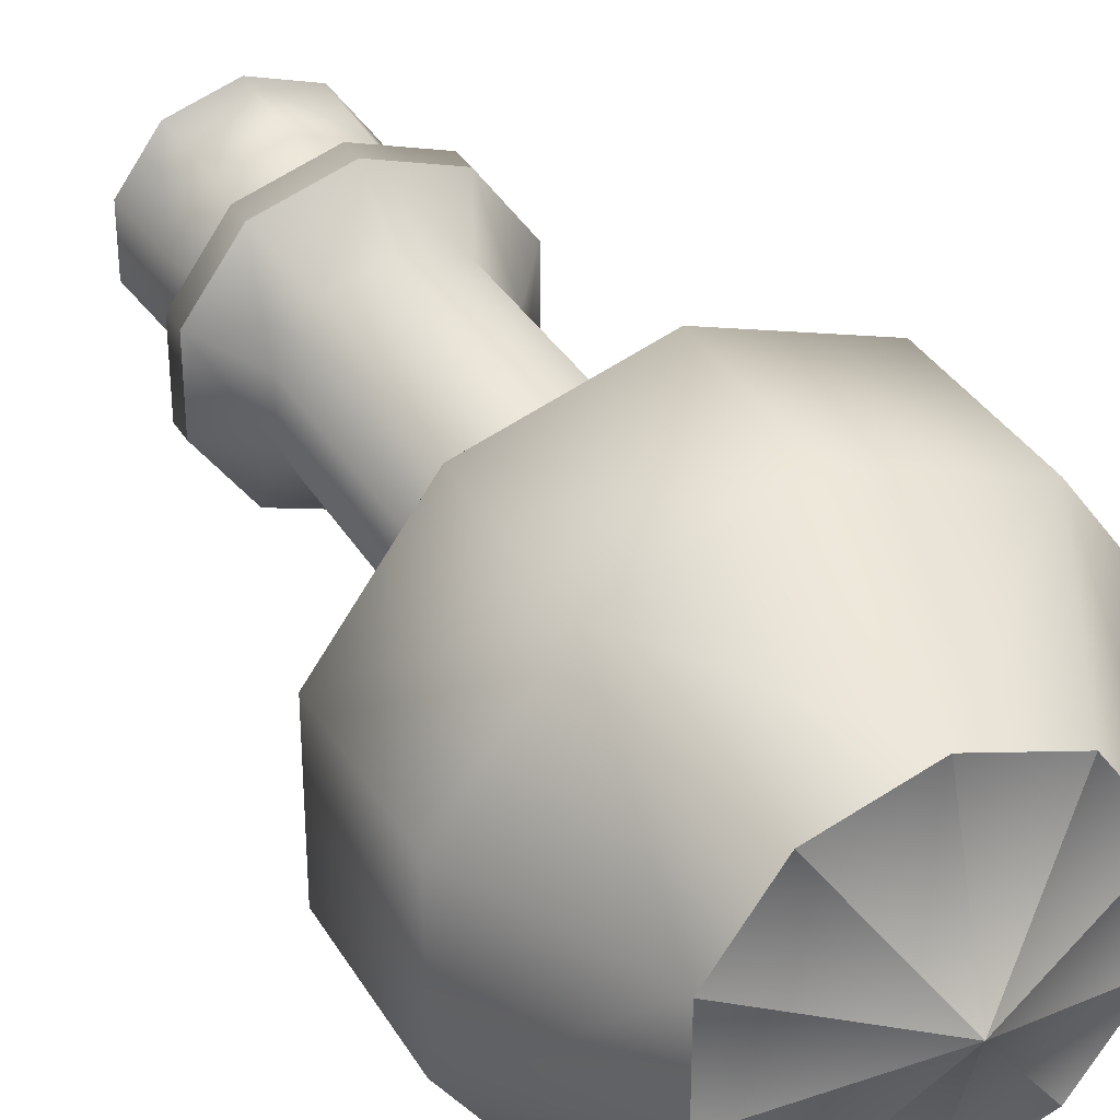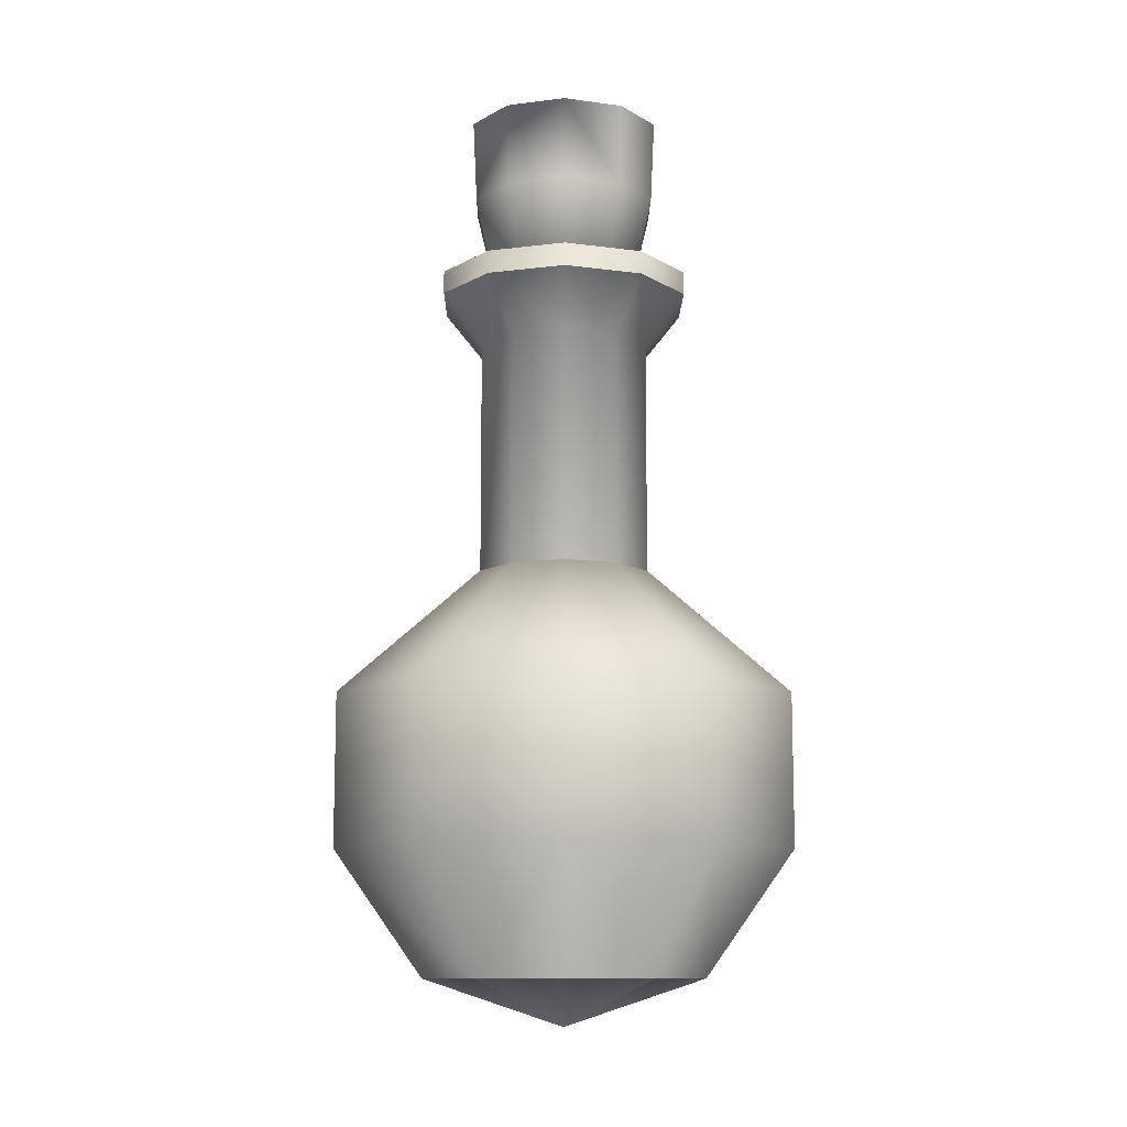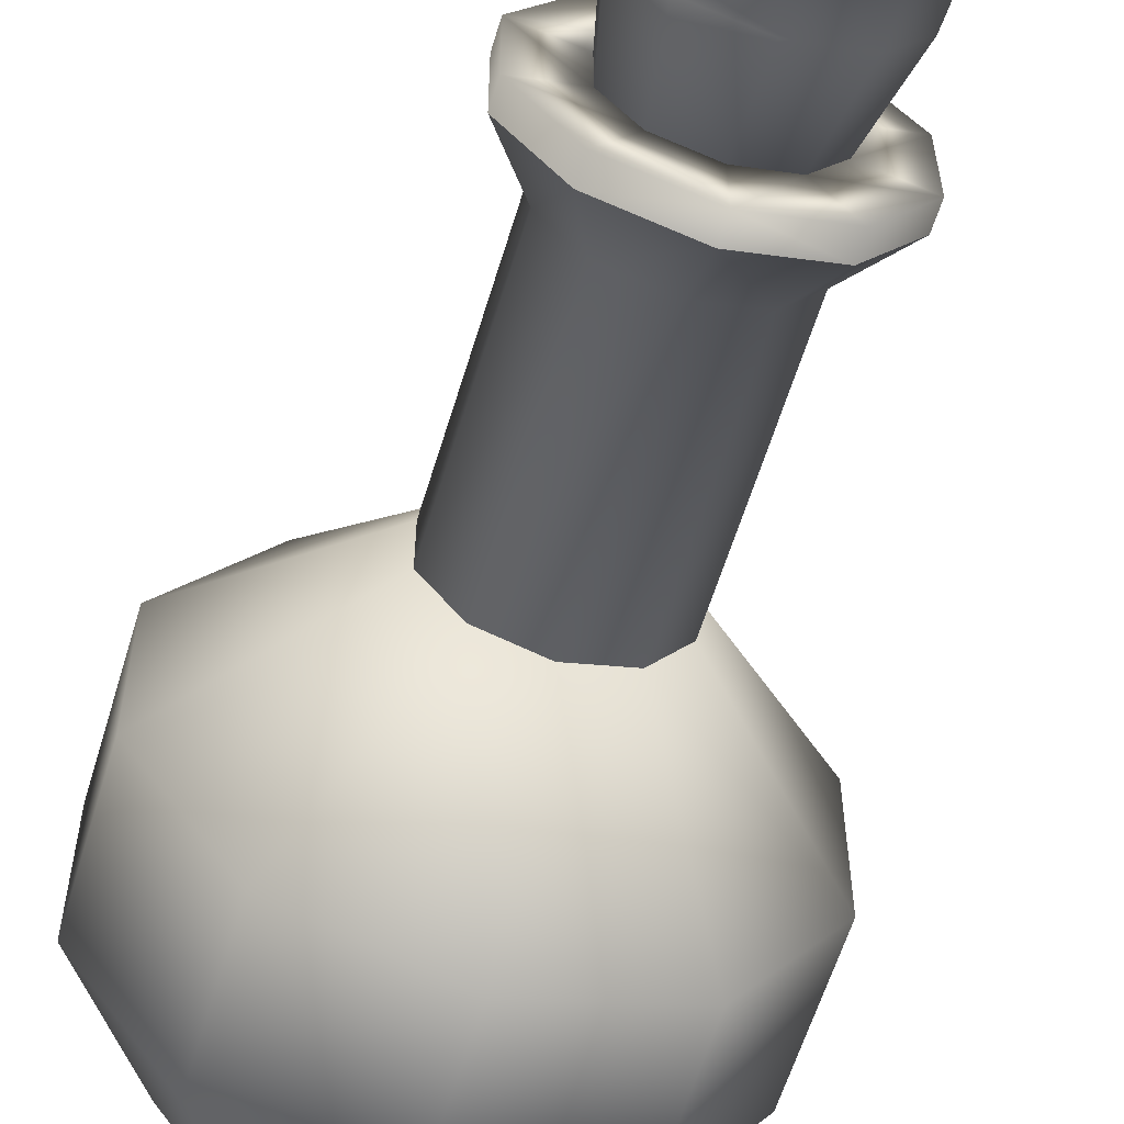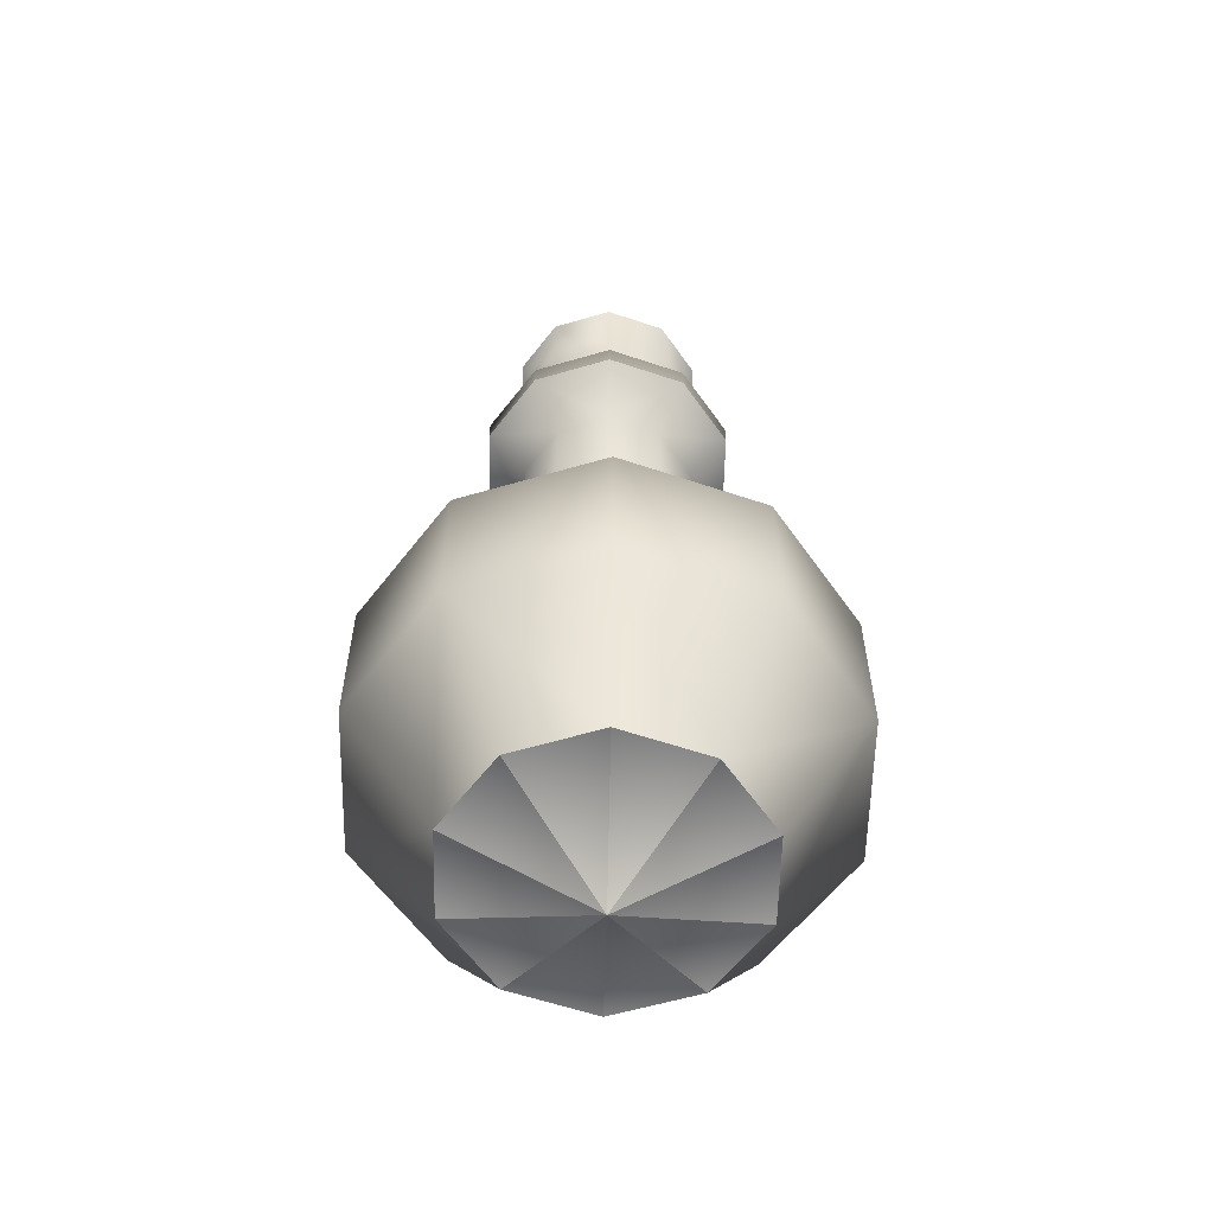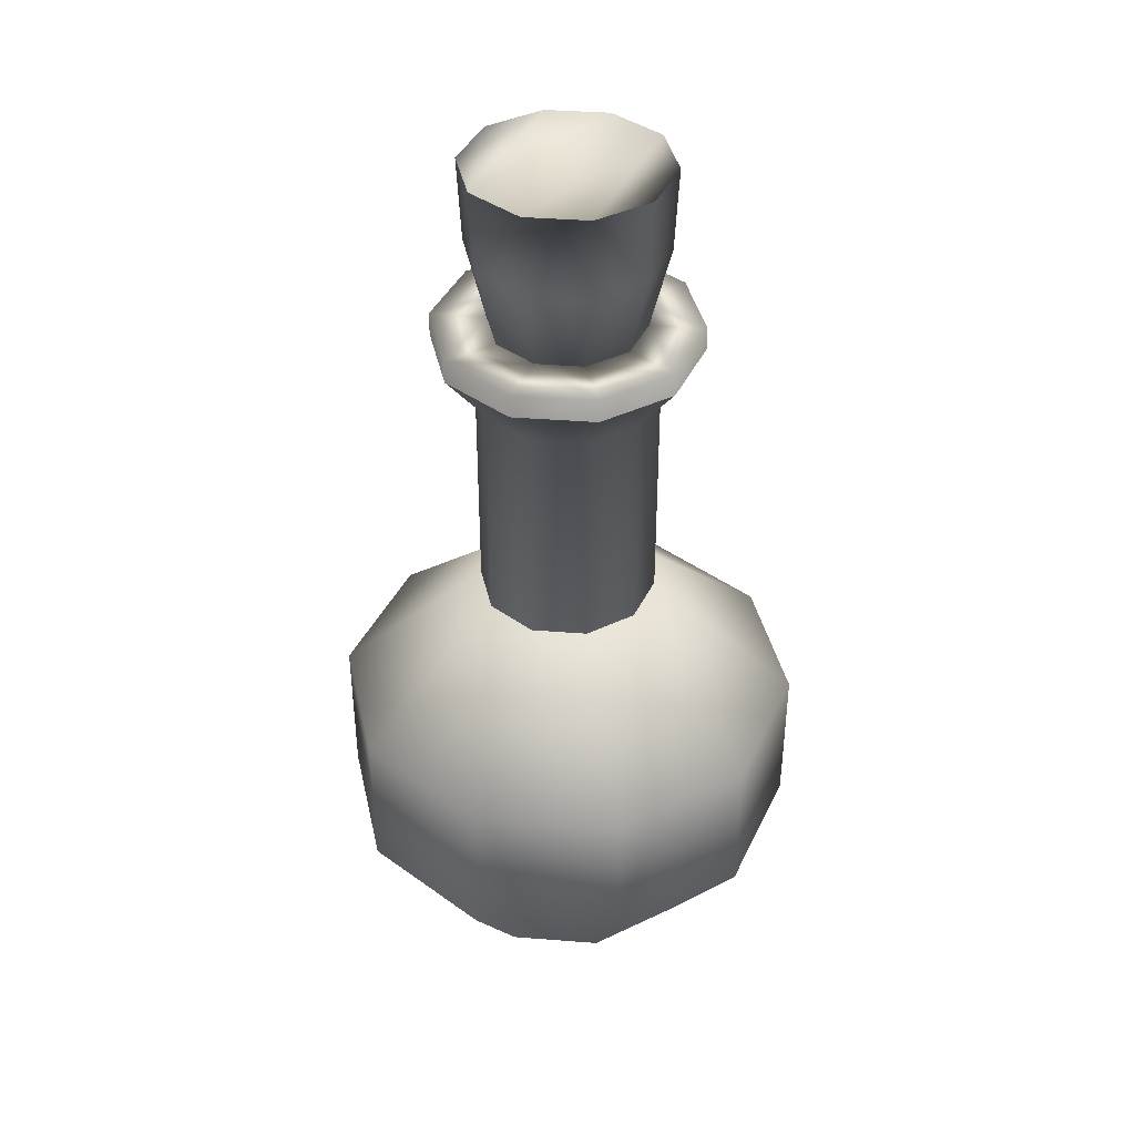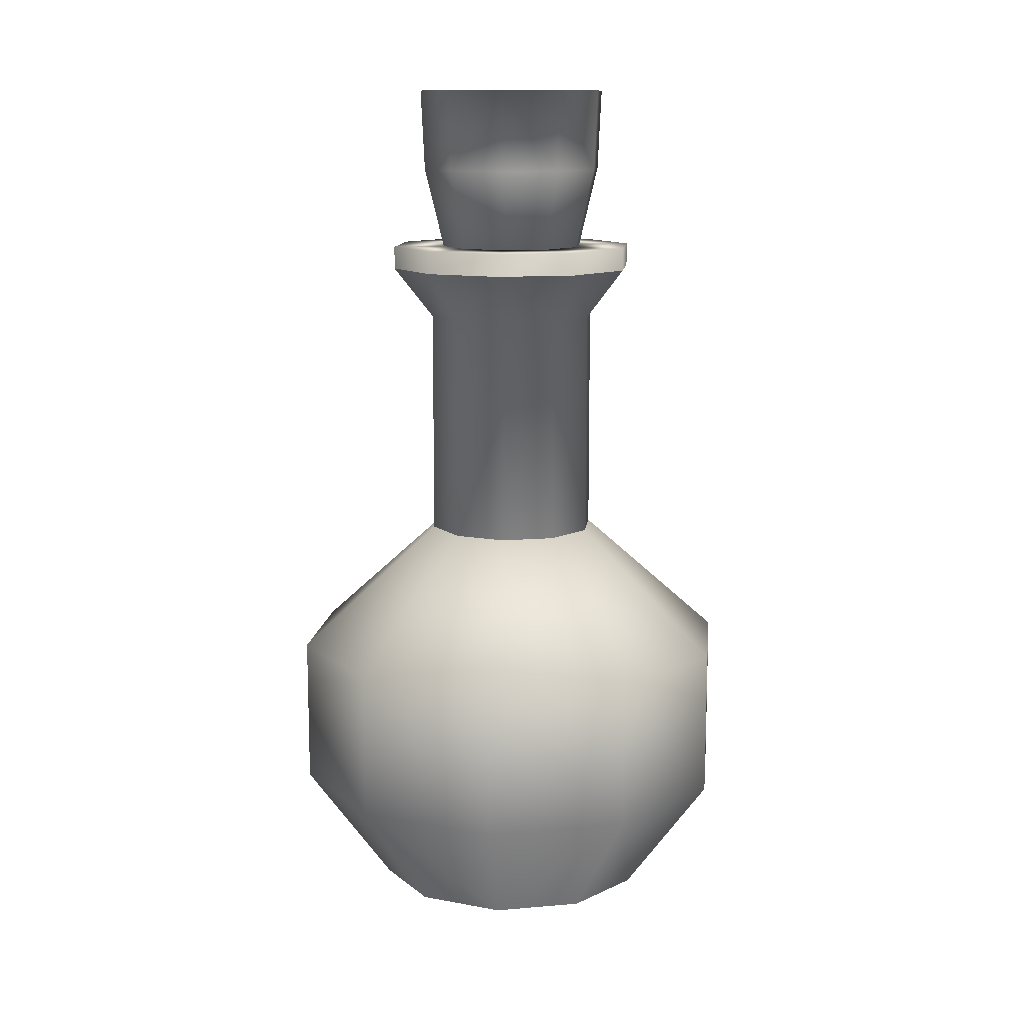
<metadata>
{"format":"obj","ext":"obj","renderer":"f3d","projection":"perspective","resolution":1024,"background":"white","views":[{"elev":34.5,"azim":-26.6,"up":"+Z"},{"elev":-11.0,"azim":35.4,"up":"+Y"},{"elev":-59.3,"azim":163.3,"up":"+Z"},{"elev":-58.9,"azim":-109.2,"up":"+Y"},{"elev":40.1,"azim":23.5,"up":"+Y"},{"elev":12.0,"azim":6.2,"up":"+Y"}]}
</metadata>
<code>
o Sphere002
v 0.08041 0.1924 -0.1497
v 0.02414 0.2775 -0.07222
v -0.01019 0.2775 -0.08338
v -0.01019 0.1924 -0.1791
v 0.1364 0.1924 -0.0726
v 0.04536 0.2775 -0.04302
v 0.1364 0.1924 0.02267
v 0.04536 0.2775 -0.006915
v 0.08041 0.1924 0.09974
v 0.02414 0.2775 0.02229
v -0.01019 0.1924 0.1292
v -0.01019 0.2775 0.03345
v -0.1008 0.1924 0.09974
v -0.04453 0.2775 0.02229
v -0.1568 0.1924 0.02267
v -0.06574 0.2775 -0.006915
v -0.1568 0.1924 -0.0726
v -0.06574 0.2775 -0.04302
v -0.1008 0.1924 -0.1497
v -0.04453 0.2775 -0.07222
v 0.08041 0.09228 -0.1497
v -0.01019 0.09228 -0.1791
v 0.1364 0.09228 -0.0726
v 0.1364 0.09228 0.02267
v 0.08041 0.09228 0.09974
v -0.01019 0.09228 0.1292
v -0.1008 0.09228 0.09974
v -0.1568 0.09228 0.02267
v -0.1568 0.09228 -0.0726
v -0.1008 0.09228 -0.1497
v 0.0458 0.01124 -0.102
v -0.01019 0.01124 -0.1202
v 0.08041 0.01124 -0.05441
v 0.08041 0.01124 0.004473
v 0.0458 0.01124 0.05211
v -0.01019 0.01124 0.0703
v -0.06619 0.01124 0.05211
v -0.1008 0.01124 0.004473
v -0.1008 0.01124 -0.05441
v -0.06619 0.01124 -0.102
v 0.02414 0.4328 -0.07222
v -0.01019 0.4328 -0.08338
v 0.04536 0.4328 -0.04301
v 0.04536 0.4328 -0.006915
v 0.02414 0.4328 0.02229
v -0.01019 0.4328 0.03345
v -0.04453 0.4328 0.02229
v -0.06574 0.4328 -0.006915
v -0.06574 0.4328 -0.04301
v -0.04453 0.4328 -0.07222
v 0.04009 0.4673 -0.09417
v -0.01019 0.4673 -0.1105
v 0.07116 0.4673 -0.0514
v 0.07116 0.4673 0.001468
v 0.04009 0.4673 0.04424
v -0.01019 0.4673 0.06057
v -0.06047 0.4673 0.04424
v -0.09154 0.4673 0.001468
v -0.09154 0.4673 -0.0514
v -0.06047 0.4673 -0.09417
v 0.04011 0.4826 -0.0942
v -0.01019 0.4826 -0.1105
v 0.07119 0.4826 -0.05141
v 0.07119 0.4826 0.001479
v 0.04011 0.4826 0.04426
v -0.01019 0.4826 0.06061
v -0.06049 0.4826 0.04426
v -0.09158 0.4826 0.001478
v -0.09158 0.4826 -0.05141
v -0.06049 0.4826 -0.0942
v 0.01912 0.4826 -0.06531
v -0.01019 0.4826 -0.07483
v 0.03724 0.4826 -0.04038
v 0.03724 0.4826 -0.009555
v 0.01912 0.4826 0.01538
v -0.01019 0.4826 0.0249
v -0.0395 0.4826 0.01538
v -0.05762 0.4826 -0.009555
v -0.05762 0.4826 -0.04038
v -0.0395 0.4826 -0.06531
v 0.02687 0.5371 -0.07598
v -0.01019 0.5371 -0.08802
v 0.04977 0.5371 -0.04445
v 0.04977 0.5371 -0.005481
v 0.02687 0.5371 0.02605
v -0.01019 0.5371 0.03809
v -0.04725 0.5371 0.02605
v -0.07016 0.5371 -0.005481
v -0.07016 0.5371 -0.04445
v -0.04725 0.5371 -0.07598
v 0.02839 0.5915 -0.07806
v -0.01019 0.5915 -0.0906
v 0.05223 0.5915 -0.04525
v 0.05223 0.5915 -0.004683
v 0.02839 0.5915 0.02813
v -0.01019 0.5915 0.04067
v -0.04877 0.5915 0.02813
v -0.07261 0.5915 -0.004683
v -0.07261 0.5915 -0.04525
v -0.04877 0.5915 -0.07806
v -0.01019 -0.01972 -0.02497
f 31 101 33
f 34 101 35
f 32 101 31
f 36 101 37
f 38 101 39
f 101 34 33
f 101 36 35
f 32 40 101
f 101 38 37
f 101 40 39
f 2 3 4
f 5 6 2
f 7 8 6
f 10 8 7
f 11 12 10
f 14 12 11
f 15 16 14
f 18 16 15
f 20 18 17
f 4 3 20
f 1 4 22
f 5 1 21
f 7 5 23
f 9 7 24
f 11 9 25
f 13 11 26
f 15 13 27
f 29 17 15
f 19 17 29
f 4 19 30
f 21 22 32
f 33 23 21
f 24 23 33
f 25 24 34
f 36 26 25
f 27 26 36
f 38 28 27
f 29 28 38
f 30 29 39
f 32 22 30
f 2 41 42
f 6 43 41
f 8 44 43
f 10 45 44
f 12 46 45
f 14 47 46
f 16 48 47
f 18 49 48
f 20 50 49
f 3 42 50
f 41 51 52
f 43 53 51
f 43 44 54
f 44 45 55
f 45 46 56
f 47 57 56
f 48 58 57
f 49 59 58
f 49 50 60
f 50 42 52
f 51 61 62
f 53 63 61
f 53 54 64
f 54 55 65
f 55 56 66
f 57 67 66
f 58 68 67
f 59 69 68
f 59 60 70
f 60 52 62
f 62 61 71
f 63 73 71
f 64 74 73
f 64 65 75
f 65 66 76
f 67 77 76
f 67 68 78
f 68 69 79
f 69 70 80
f 62 72 80
f 72 71 81
f 71 73 83
f 74 84 83
f 75 85 84
f 76 86 85
f 76 77 87
f 77 78 88
f 78 79 89
f 80 90 89
f 72 82 90
f 81 91 92
f 83 93 91
f 84 94 93
f 84 85 95
f 85 86 96
f 87 97 96
f 88 98 97
f 88 89 99
f 89 90 100
f 90 82 92
f 91 93 94
f 96 92 91
f 92 96 97
f 97 98 99
f 1 2 4
f 1 5 2
f 5 7 6
f 9 10 7
f 9 11 10
f 13 14 11
f 13 15 14
f 17 18 15
f 19 20 17
f 19 4 20
f 21 1 22
f 23 5 21
f 24 7 23
f 25 9 24
f 26 11 25
f 27 13 26
f 28 15 27
f 28 29 15
f 30 19 29
f 22 4 30
f 31 21 32
f 31 33 21
f 34 24 33
f 35 25 34
f 35 36 25
f 37 27 36
f 37 38 27
f 39 29 38
f 40 30 39
f 40 32 30
f 3 2 42
f 2 6 41
f 6 8 43
f 8 10 44
f 10 12 45
f 12 14 46
f 14 16 47
f 16 18 48
f 18 20 49
f 20 3 50
f 42 41 52
f 41 43 51
f 53 43 54
f 54 44 55
f 55 45 56
f 46 47 56
f 47 48 57
f 48 49 58
f 59 49 60
f 60 50 52
f 52 51 62
f 51 53 61
f 63 53 64
f 64 54 65
f 65 55 66
f 56 57 66
f 57 58 67
f 58 59 68
f 69 59 70
f 70 60 62
f 72 62 71
f 61 63 71
f 63 64 73
f 74 64 75
f 75 65 76
f 66 67 76
f 77 67 78
f 78 68 79
f 79 69 80
f 70 62 80
f 82 72 81
f 81 71 83
f 73 74 83
f 74 75 84
f 75 76 85
f 86 76 87
f 87 77 88
f 88 78 89
f 79 80 89
f 80 72 90
f 82 81 92
f 81 83 91
f 83 84 93
f 94 84 95
f 95 85 96
f 86 87 96
f 87 88 97
f 98 88 99
f 99 89 100
f 100 90 92
f 95 91 94
f 95 96 91
f 100 92 97
f 100 97 99

</code>
